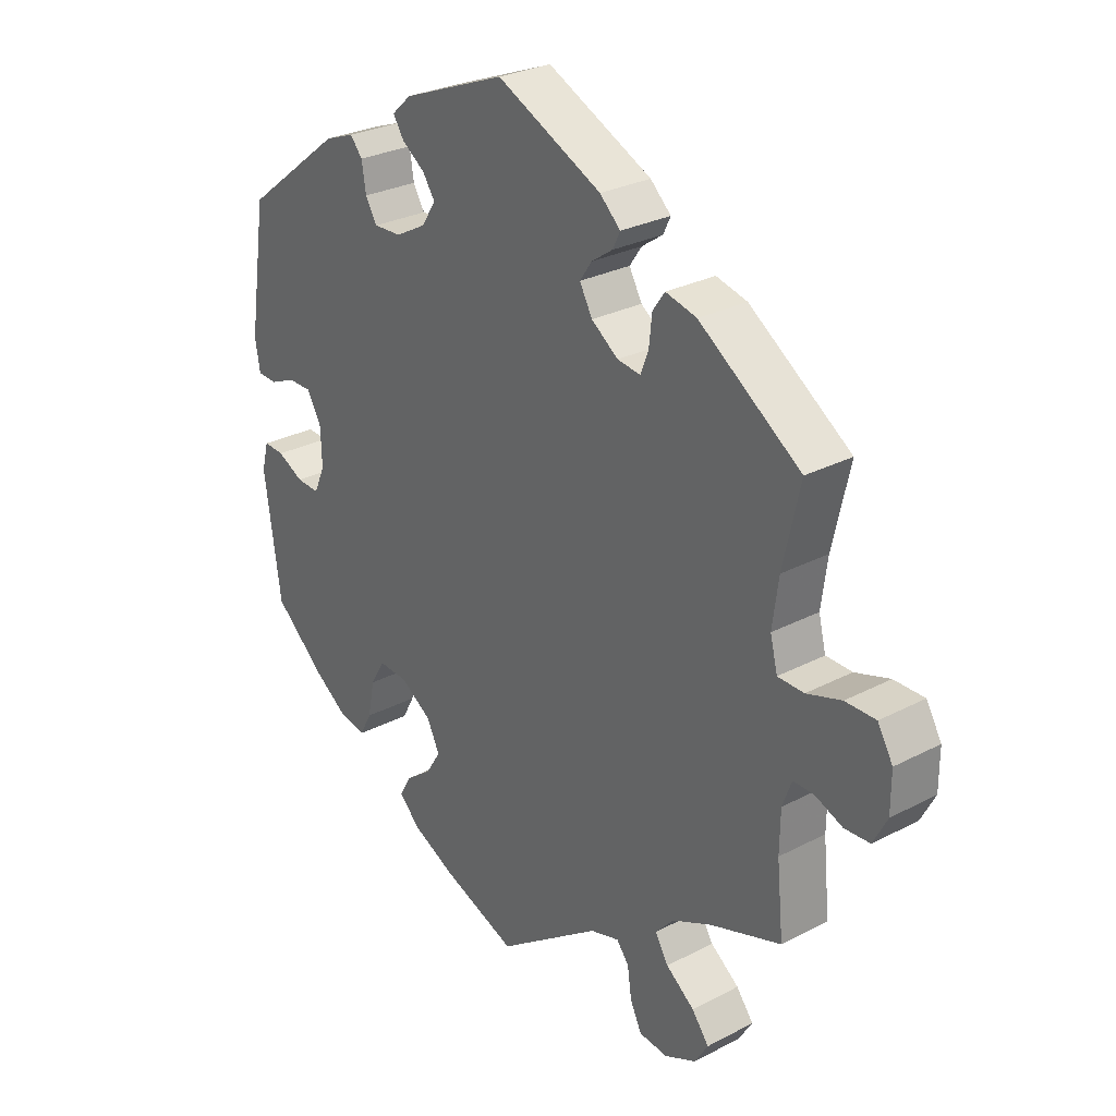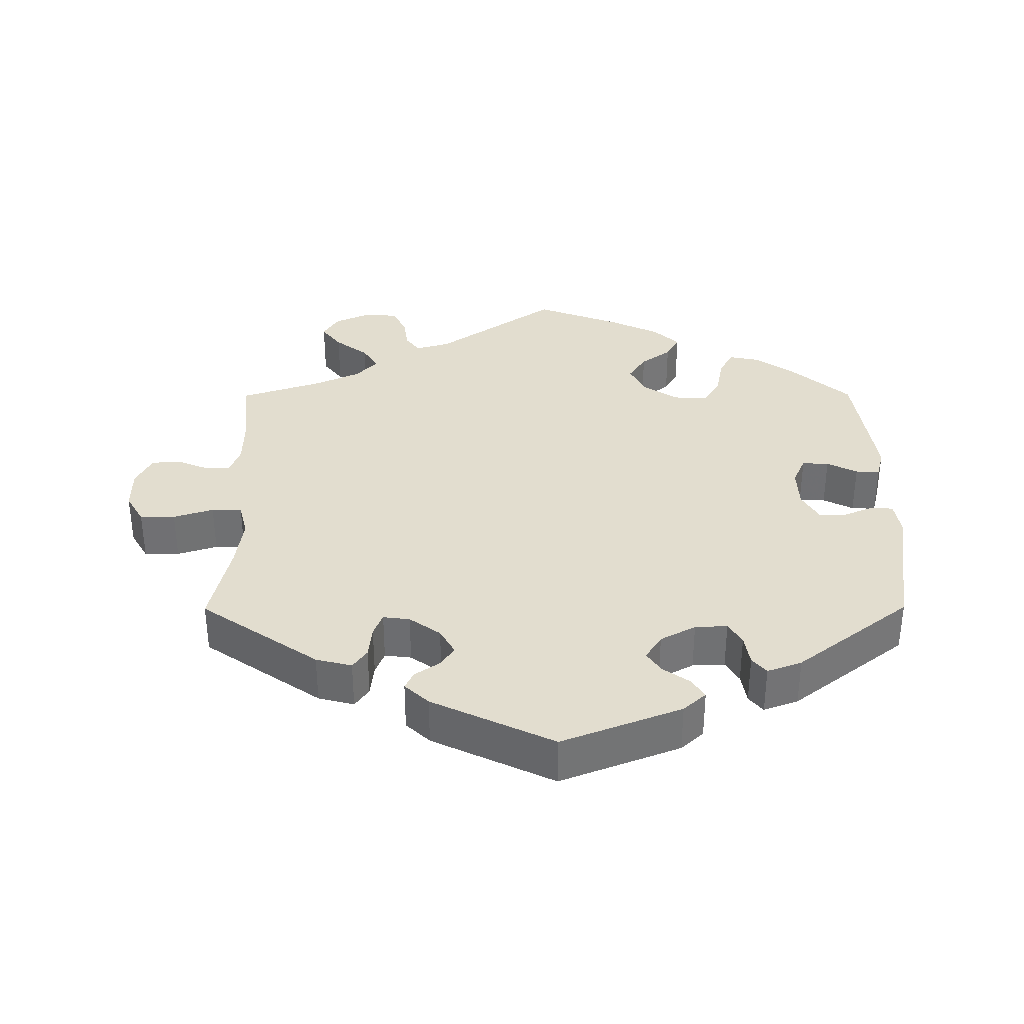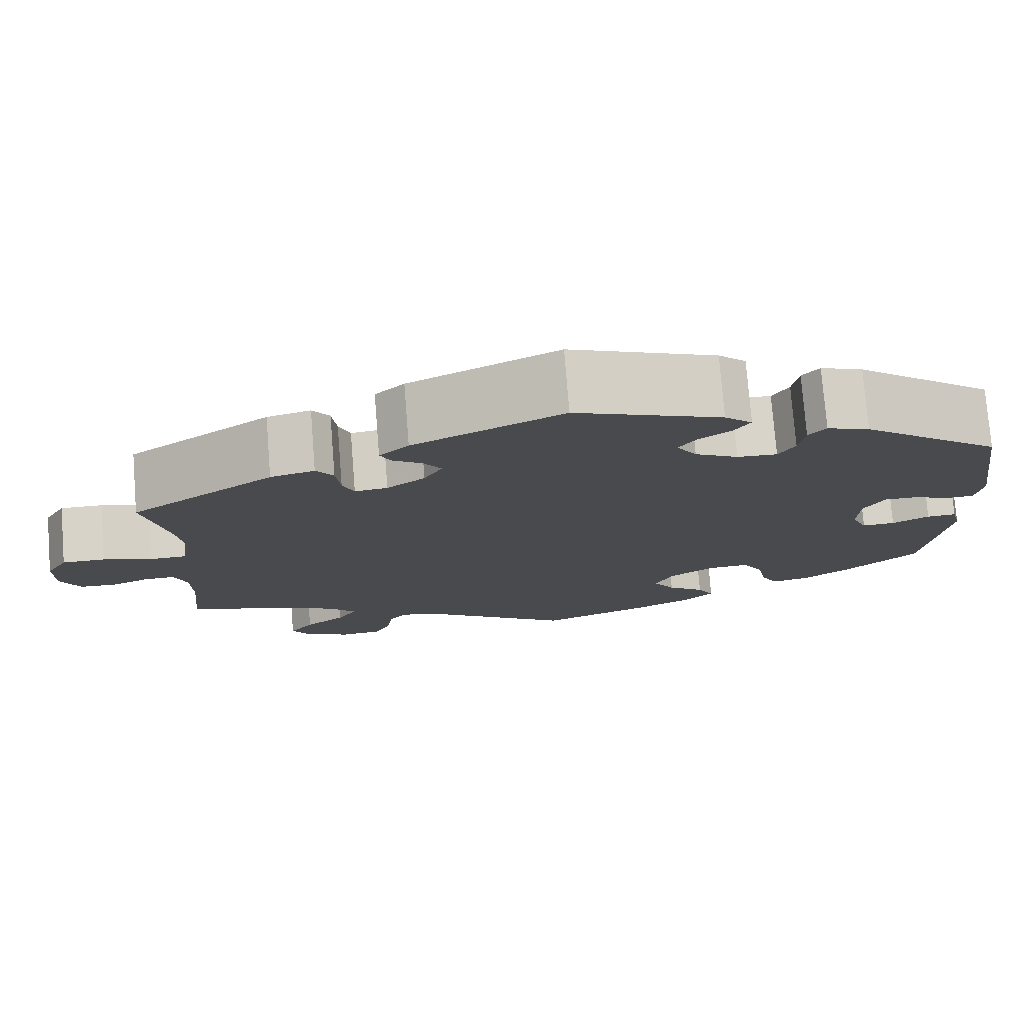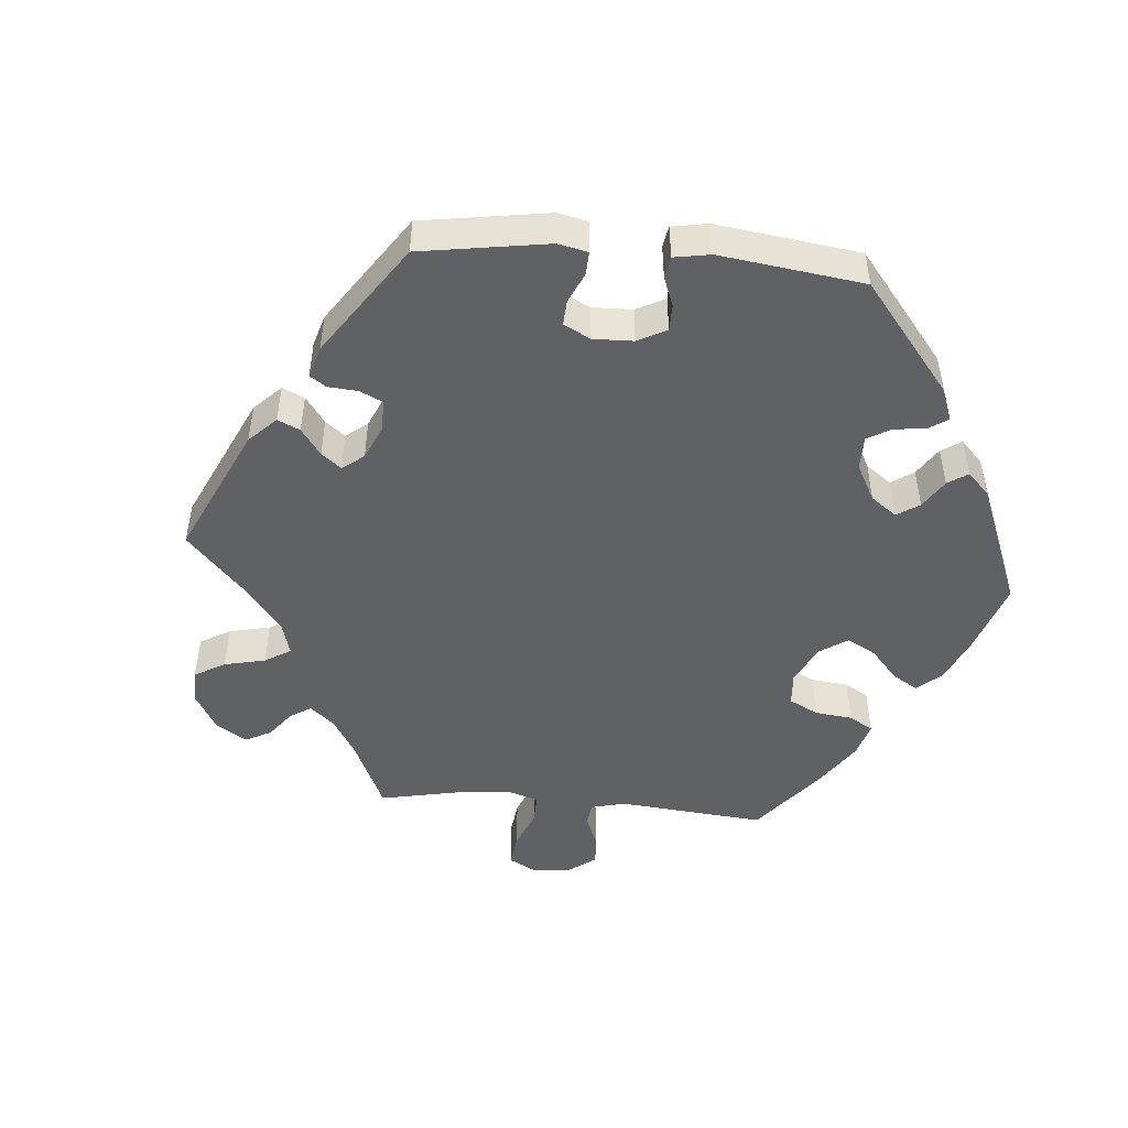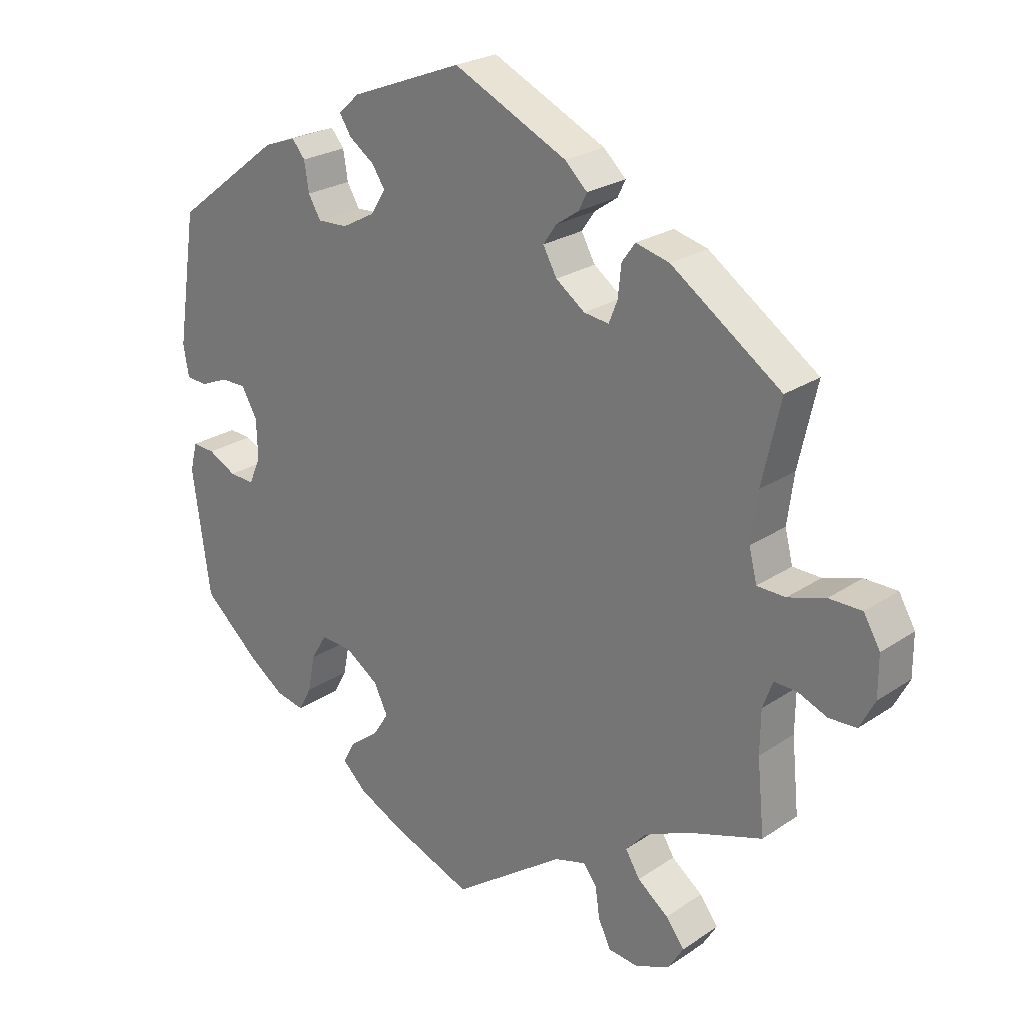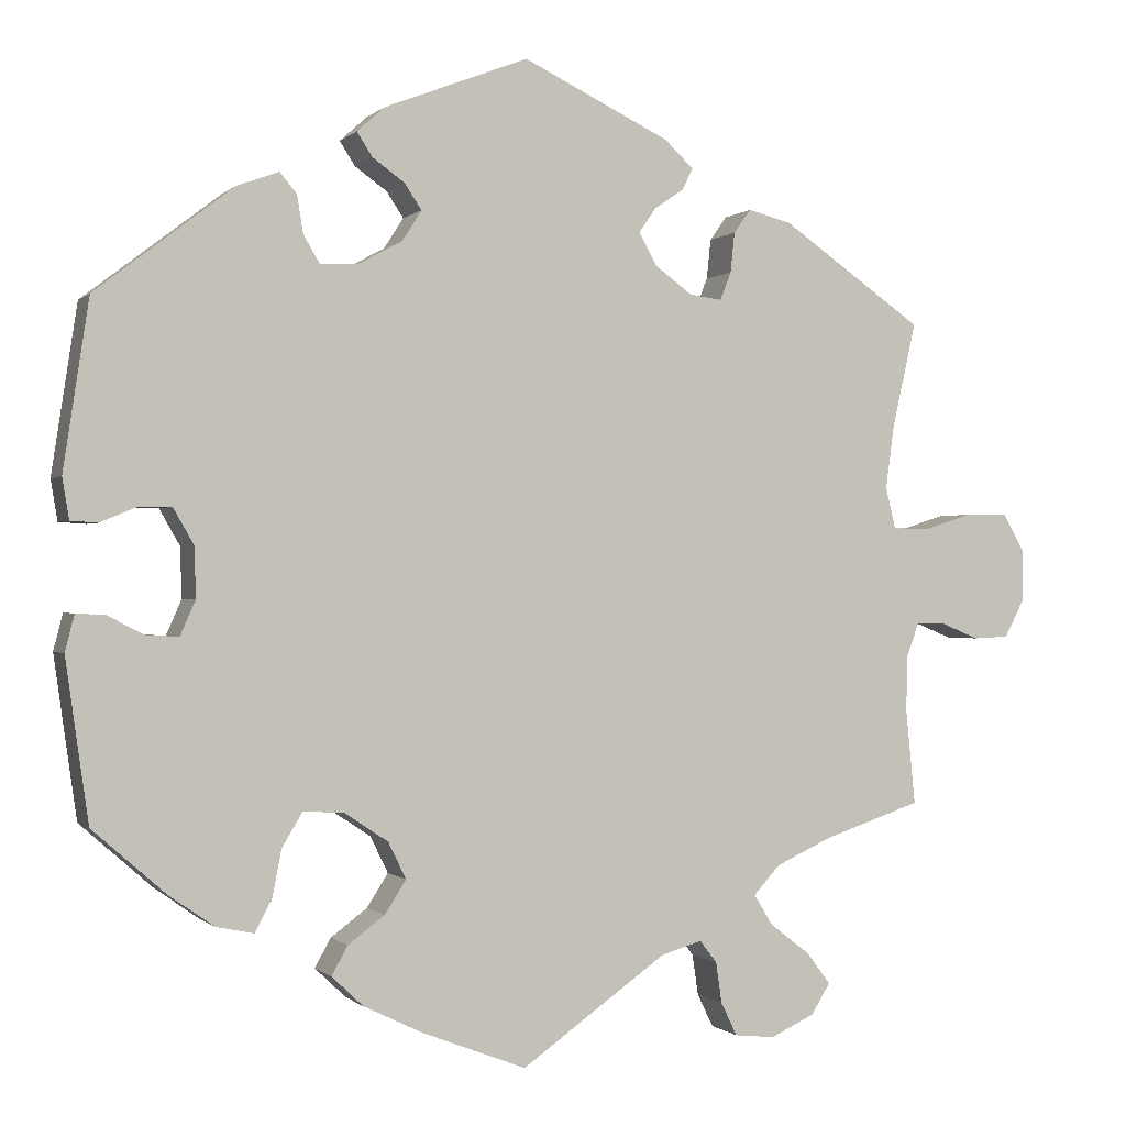
<metadata>
{"format":"obj","ext":"obj","renderer":"f3d","projection":"perspective","resolution":1024,"background":"white","views":[{"elev":28.0,"azim":-128.5,"up":"+Z"},{"elev":35.0,"azim":-0.3,"up":"+Y"},{"elev":76.6,"azim":-4.5,"up":"+Z"},{"elev":-48.5,"azim":25.0,"up":"+Y"},{"elev":24.2,"azim":-137.8,"up":"+Z"},{"elev":-0.4,"azim":159.4,"up":"+Z"}]}
</metadata>
<code>
v -0.333 0.07 0.405
v -0.282 0.07 0.418
v -0.262 0.07 0.39
v -0.257 0.07 0.343
v -0.244 0.07 0.31
v -0.206 0.07 0.315
v -0.162 0.07 0.347
v -0.141 0.07 0.385
v -0.161 0.07 0.414
v -0.196 0.07 0.438
v -0.208 0.07 0.463
v -0.174 0.07 0.495
v -0.001 0.07 0.578
v 0.169 0.07 0.512
v 0.201 0.07 0.483
v 0.183 0.07 0.455
v 0.145 0.07 0.428
v 0.125 0.07 0.398
v 0.148 0.07 0.362
v 0.198 0.07 0.335
v 0.244 0.07 0.333
v 0.263 0.07 0.365
v 0.27 0.07 0.409
v 0.29 0.07 0.433
v 0.339 0.07 0.415
v 0.501 0.07 0.29
v 0.531 0.07 0.092
v 0.523 0.07 0.044
v 0.491 0.07 0.042
v 0.448 0.07 0.06
v 0.41 0.07 0.06
v 0.386 0.07 0.018
v 0.384 0.07 -0.041
v 0.402 0.07 -0.082
v 0.44 0.07 -0.08
v 0.483 0.07 -0.058
v 0.517 0.07 -0.056
v 0.528 0.07 -0.099
v 0.501 0.07 -0.288
v 0.416 0.07 -0.363
v 0.362 0.07 -0.401
v 0.318 0.07 -0.41
v 0.298 0.07 -0.373
v 0.287 0.07 -0.317
v 0.263 0.07 -0.277
v 0.215 0.07 -0.28
v 0.164 0.07 -0.314
v 0.143 0.07 -0.357
v 0.168 0.07 -0.396
v 0.211 0.07 -0.428
v 0.23 0.07 -0.462
v 0.193 0.07 -0.497
v 0.123 0.07 -0.531
v 0.001 0.07 -0.578
v -0.17 0.07 -0.457
v -0.218 0.07 -0.443
v -0.238 0.07 -0.469
v -0.245 0.07 -0.517
v -0.264 0.07 -0.556
v -0.311 0.07 -0.561
v -0.363 0.07 -0.537
v -0.385 0.07 -0.501
v -0.357 0.07 -0.464
v -0.31 0.07 -0.428
v -0.288 0.07 -0.392
v -0.319 0.07 -0.358
v -0.384 0.07 -0.328
v -0.5 0.07 -0.289
v -0.489 0.07 -0.178
v -0.49 0.07 -0.113
v -0.505 0.07 -0.072
v -0.54 0.07 -0.073
v -0.584 0.07 -0.091
v -0.626 0.07 -0.089
v -0.649 0.07 -0.045
v -0.649 0.07 0.017
v -0.624 0.07 0.06
v -0.574 0.07 0.06
v -0.517 0.07 0.042
v -0.474 0.07 0.043
v -0.462 0.07 0.091
v -0.472 0.07 0.165
v -0.5 0.07 0.289
v -0.333 0 0.405
v -0.282 0 0.418
v -0.262 0 0.39
v -0.257 0 0.343
v -0.244 0 0.31
v -0.206 0 0.315
v -0.162 0 0.347
v -0.141 0 0.385
v -0.161 0 0.414
v -0.196 0 0.438
v -0.208 0 0.463
v -0.174 0 0.495
v -0.001 0 0.578
v 0.169 0 0.512
v 0.201 0 0.483
v 0.183 0 0.455
v 0.145 0 0.428
v 0.125 0 0.398
v 0.148 0 0.362
v 0.198 0 0.335
v 0.244 0 0.333
v 0.263 0 0.365
v 0.27 0 0.409
v 0.29 0 0.433
v 0.339 0 0.415
v 0.501 0 0.29
v 0.531 0 0.092
v 0.523 0 0.044
v 0.491 0 0.042
v 0.448 0 0.06
v 0.41 0 0.06
v 0.386 0 0.018
v 0.384 0 -0.041
v 0.402 0 -0.082
v 0.44 0 -0.08
v 0.483 0 -0.058
v 0.517 0 -0.056
v 0.528 0 -0.099
v 0.501 0 -0.288
v 0.416 0 -0.363
v 0.362 0 -0.401
v 0.318 0 -0.41
v 0.298 0 -0.373
v 0.287 0 -0.317
v 0.263 0 -0.277
v 0.215 0 -0.28
v 0.164 0 -0.314
v 0.143 0 -0.357
v 0.168 0 -0.396
v 0.211 0 -0.428
v 0.23 0 -0.462
v 0.193 0 -0.497
v 0.123 0 -0.531
v 0.001 0 -0.578
v -0.17 0 -0.457
v -0.218 0 -0.443
v -0.238 0 -0.469
v -0.245 0 -0.517
v -0.264 0 -0.556
v -0.311 0 -0.561
v -0.363 0 -0.537
v -0.385 0 -0.501
v -0.357 0 -0.464
v -0.31 0 -0.428
v -0.288 0 -0.392
v -0.319 0 -0.358
v -0.384 0 -0.328
v -0.5 0 -0.289
v -0.489 0 -0.178
v -0.49 0 -0.113
v -0.505 0 -0.072
v -0.54 0 -0.073
v -0.584 0 -0.091
v -0.626 0 -0.089
v -0.649 0 -0.045
v -0.649 0 0.017
v -0.624 0 0.06
v -0.574 0 0.06
v -0.517 0 0.042
v -0.474 0 0.043
v -0.462 0 0.091
v -0.472 0 0.165
v -0.5 0 0.289
f 82 83 1 2
f 81 82 2 3
f 80 81 3 4
f 76 77 78 79
f 76 79 80
f 75 76 80
f 72 73 74 75
f 71 72 75 80
f 70 71 80 4
f 67 68 69
f 66 67 69 70
f 65 66 70 4
f 61 62 63 64
f 61 64 65
f 60 61 65
f 57 58 59 60
f 56 57 60 65
f 55 56 65 4
f 49 50 51 52
f 48 49 52 53
f 41 42 43 44
f 41 44 45
f 40 41 45
f 39 40 45
f 38 39 45
f 35 36 37 38
f 34 35 38 45
f 33 34 45 46
f 27 28 29 30
f 27 30 31
f 26 27 31
f 25 26 31 32
f 22 23 24 25
f 21 22 25 32
f 14 15 16 17
f 14 17 18
f 13 14 18
f 12 13 18 19
f 9 10 11 12
f 8 9 12 19
f 54 55 4 5
f 48 53 54 5
f 47 48 5 6
f 46 47 6 7
f 20 21 32 33
f 19 20 33 46
f 7 8 19 46
f 85 84 166 165
f 86 85 165 164
f 87 86 164 163
f 162 161 160 159
f 163 162 159
f 163 159 158
f 158 157 156 155
f 163 158 155 154
f 87 163 154 153
f 152 151 150
f 153 152 150 149
f 87 153 149 148
f 147 146 145 144
f 148 147 144
f 148 144 143
f 143 142 141 140
f 148 143 140 139
f 87 148 139 138
f 135 134 133 132
f 136 135 132 131
f 127 126 125 124
f 128 127 124
f 128 124 123
f 128 123 122
f 128 122 121
f 121 120 119 118
f 128 121 118 117
f 129 128 117 116
f 113 112 111 110
f 114 113 110
f 114 110 109
f 115 114 109 108
f 108 107 106 105
f 115 108 105 104
f 100 99 98 97
f 101 100 97
f 101 97 96
f 102 101 96 95
f 95 94 93 92
f 102 95 92 91
f 88 87 138 137
f 88 137 136 131
f 89 88 131 130
f 90 89 130 129
f 116 115 104 103
f 129 116 103 102
f 129 102 91 90
f 1 84 85 2
f 2 85 86 3
f 3 86 87 4
f 4 87 88 5
f 5 88 89 6
f 6 89 90 7
f 7 90 91 8
f 8 91 92 9
f 9 92 93 10
f 10 93 94 11
f 11 94 95 12
f 12 95 96 13
f 13 96 97 14
f 14 97 98 15
f 15 98 99 16
f 16 99 100 17
f 17 100 101 18
f 18 101 102 19
f 19 102 103 20
f 20 103 104 21
f 21 104 105 22
f 22 105 106 23
f 23 106 107 24
f 24 107 108 25
f 25 108 109 26
f 26 109 110 27
f 27 110 111 28
f 28 111 112 29
f 29 112 113 30
f 30 113 114 31
f 31 114 115 32
f 32 115 116 33
f 33 116 117 34
f 34 117 118 35
f 35 118 119 36
f 36 119 120 37
f 37 120 121 38
f 38 121 122 39
f 39 122 123 40
f 40 123 124 41
f 41 124 125 42
f 42 125 126 43
f 43 126 127 44
f 44 127 128 45
f 45 128 129 46
f 46 129 130 47
f 47 130 131 48
f 48 131 132 49
f 49 132 133 50
f 50 133 134 51
f 51 134 135 52
f 52 135 136 53
f 53 136 137 54
f 54 137 138 55
f 55 138 139 56
f 56 139 140 57
f 57 140 141 58
f 58 141 142 59
f 59 142 143 60
f 60 143 144 61
f 61 144 145 62
f 62 145 146 63
f 63 146 147 64
f 64 147 148 65
f 65 148 149 66
f 66 149 150 67
f 67 150 151 68
f 68 151 152 69
f 69 152 153 70
f 70 153 154 71
f 71 154 155 72
f 72 155 156 73
f 73 156 157 74
f 74 157 158 75
f 75 158 159 76
f 76 159 160 77
f 77 160 161 78
f 78 161 162 79
f 79 162 163 80
f 80 163 164 81
f 81 164 165 82
f 82 165 166 83
f 83 166 84 1

</code>
